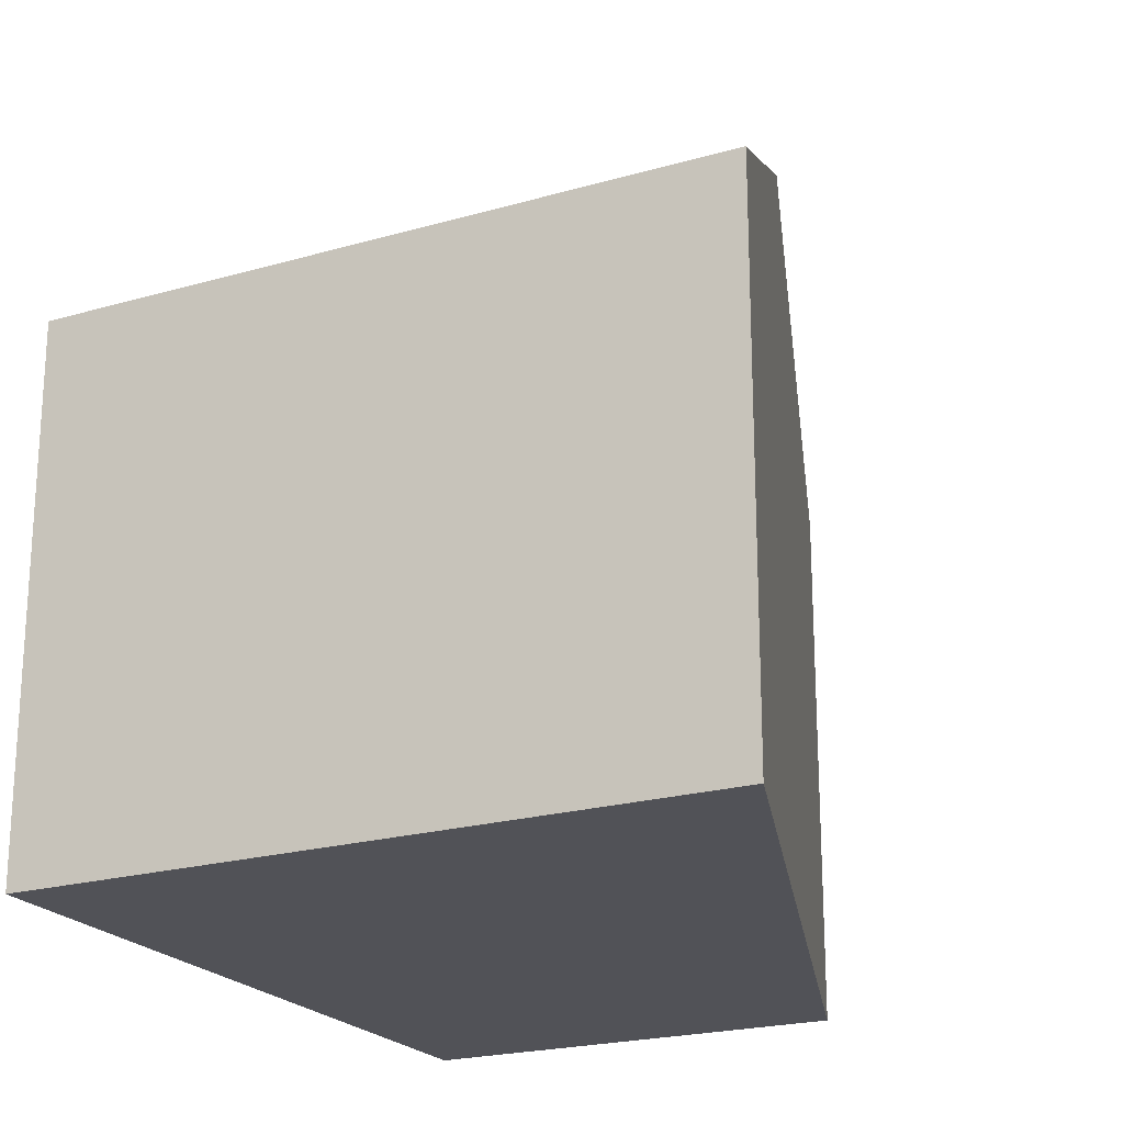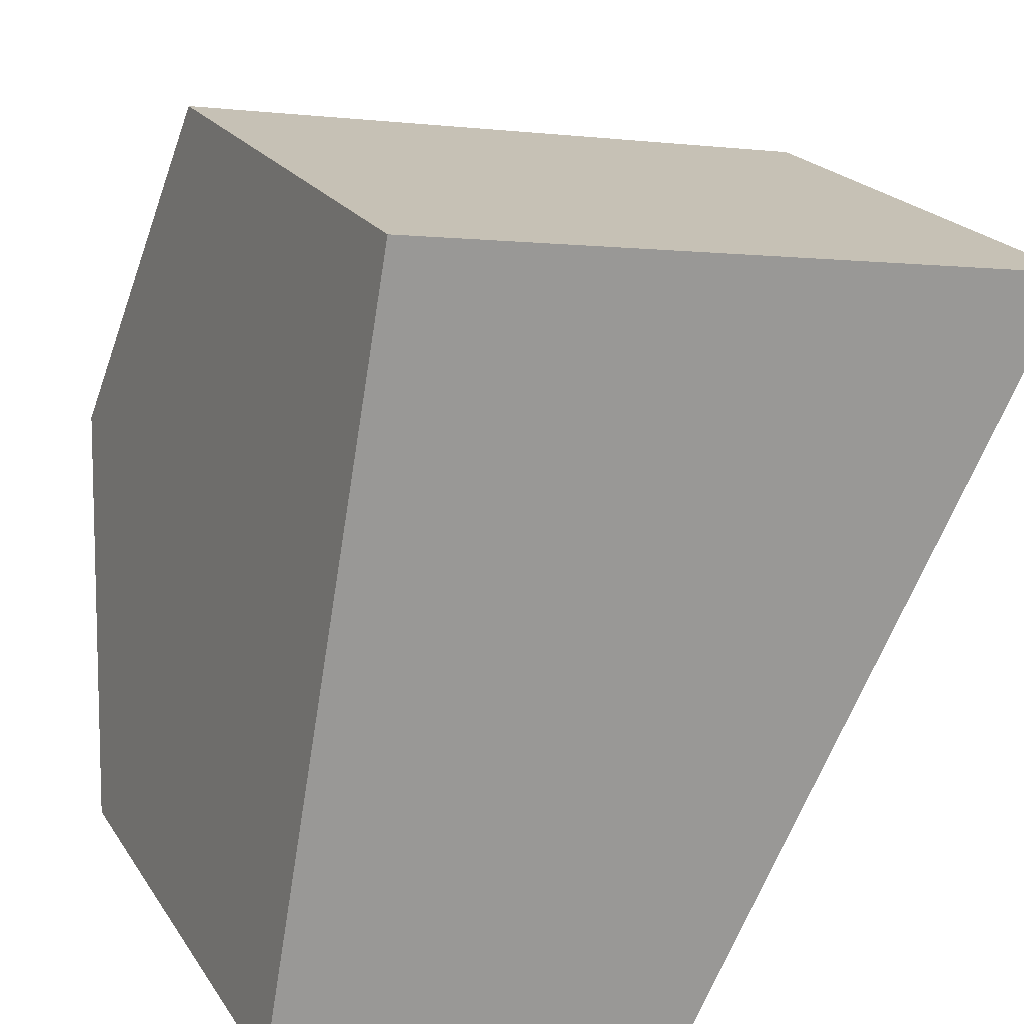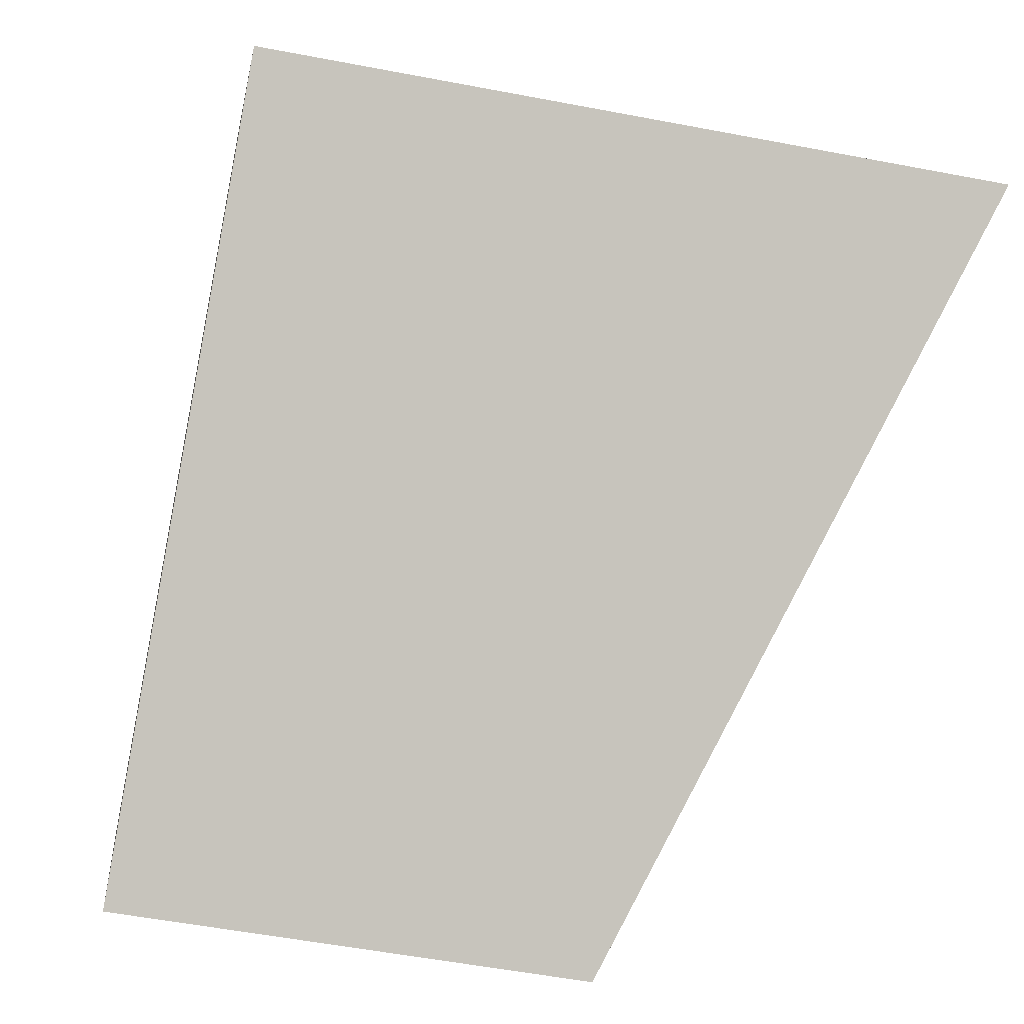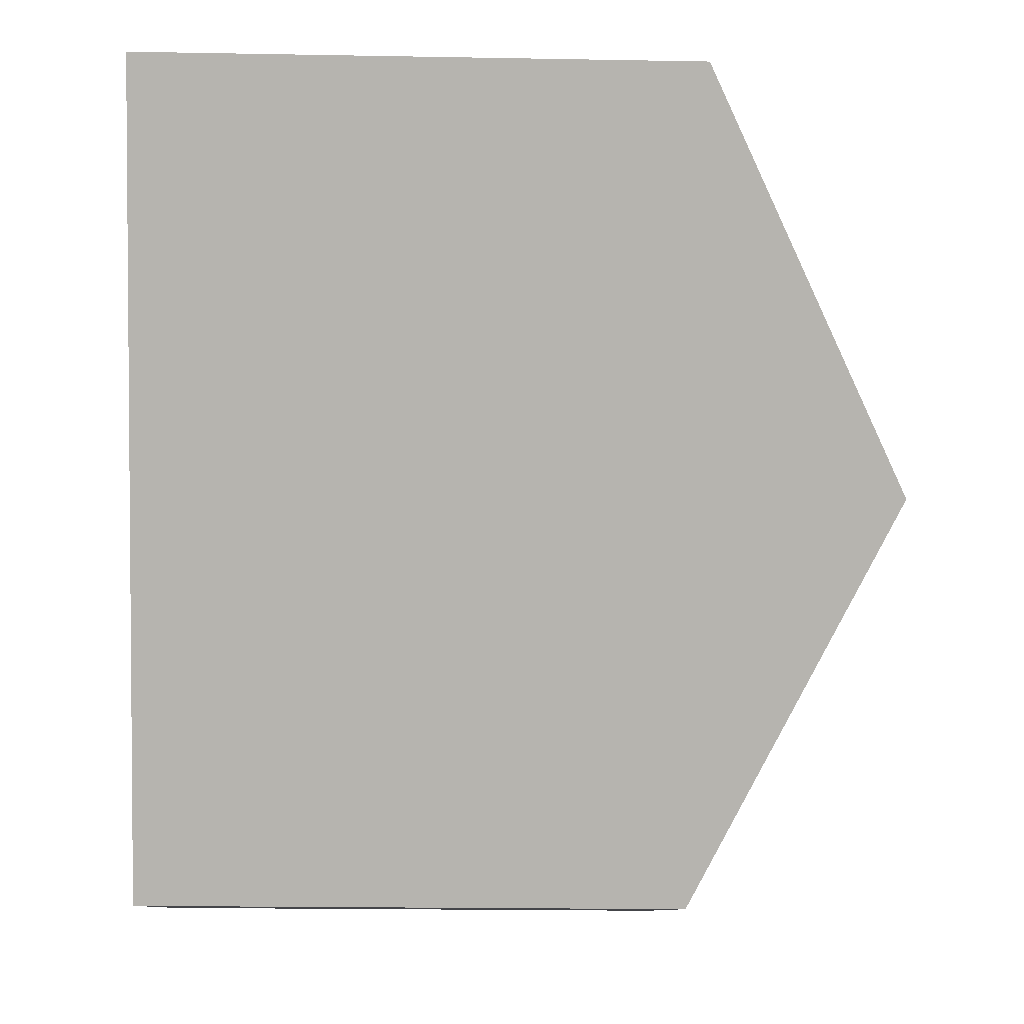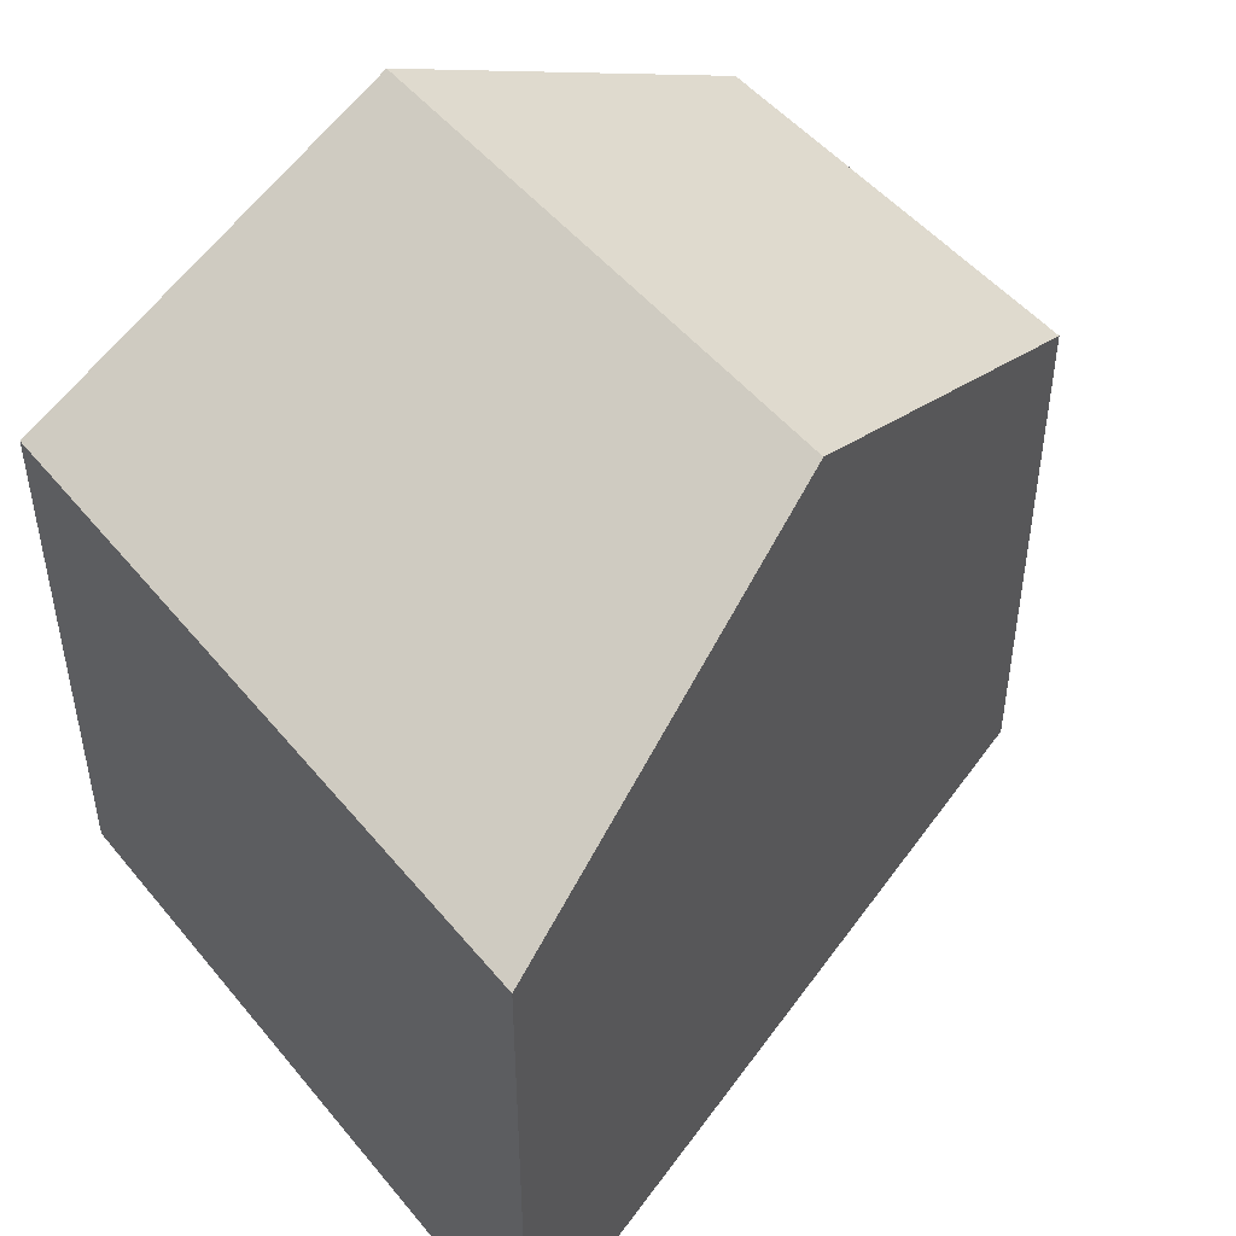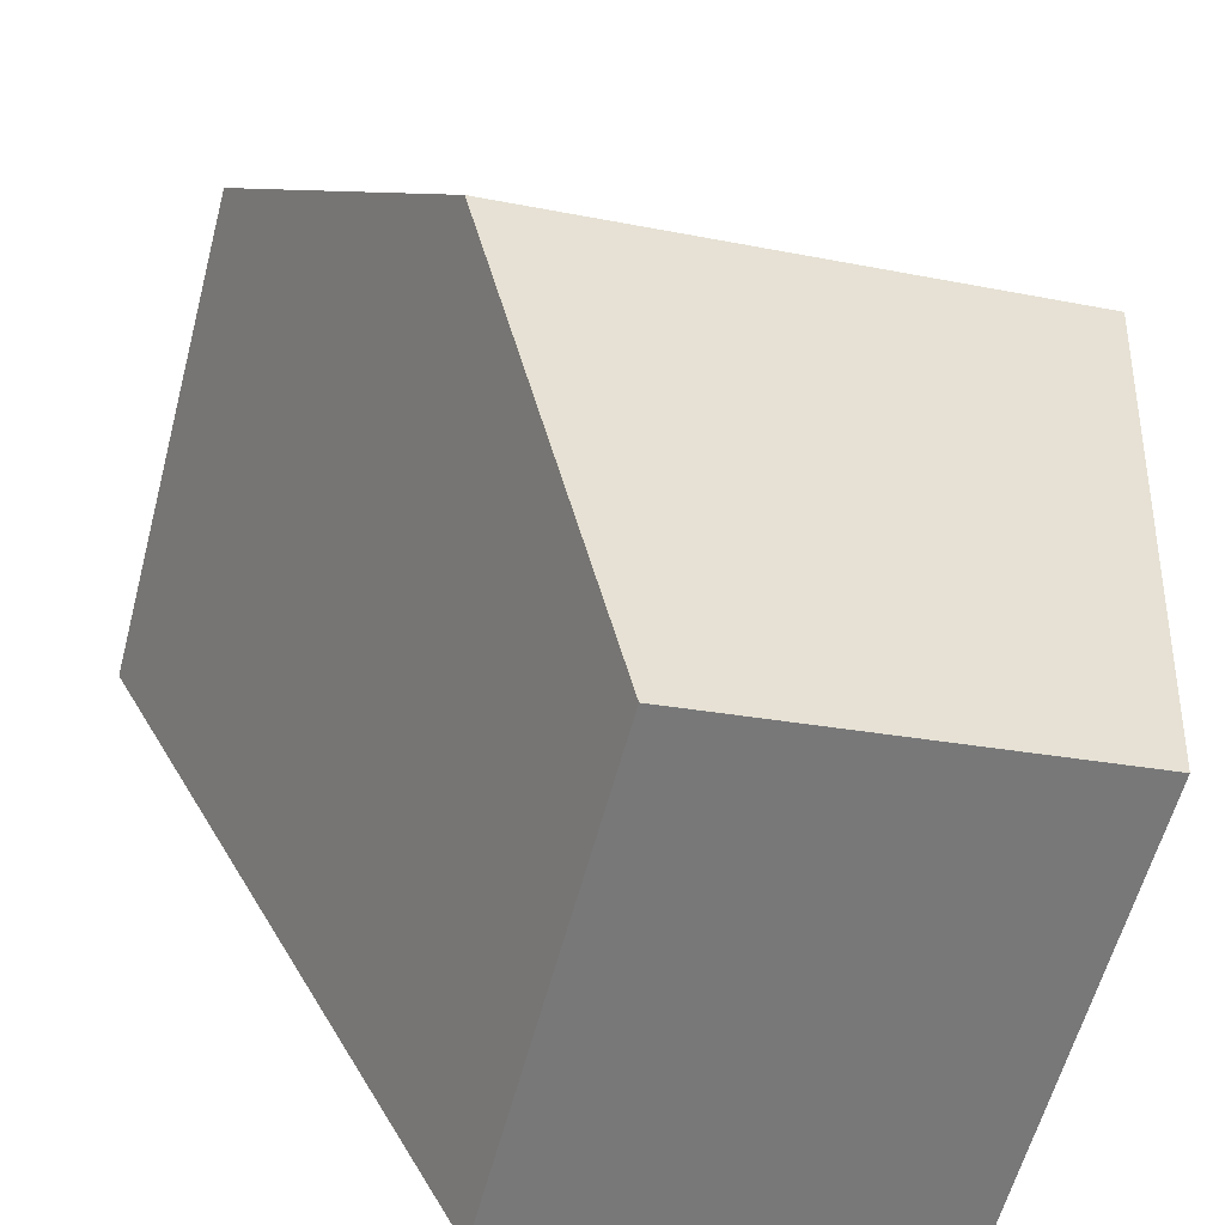
<metadata>
{"format":"obj","ext":"obj","renderer":"f3d","projection":"perspective","resolution":1024,"background":"white","views":[{"elev":-21.6,"azim":36.4,"up":"+Y"},{"elev":21.1,"azim":-24.1,"up":"+Z"},{"elev":1.0,"azim":-7.4,"up":"+Z"},{"elev":-18.6,"azim":88.0,"up":"+Z"},{"elev":48.8,"azim":61.9,"up":"+Y"},{"elev":-59.5,"azim":165.2,"up":"+Z"}]}
</metadata>
<code>
v  6.946 8.183 3.18
v  1.476 5.965 8.414
v  9.077 5.965 7.173
v  0.736 8.183 4.194
v  4.814 5.964 -0.814
v  0 5.979 3.661e-16
v  0 0 0
v  0.736 -2.568e-16 4.194
v  1.476 -5.152e-16 8.414
v  9.077 -4.392e-16 7.173
v  6.946 -1.947e-16 3.18
v  4.814 4.984e-17 -0.814
g defaultobject
f 1 2 3
f 2 1 4
f 5 4 1
f 4 5 6
f 7 4 6
f 4 7 2
f 2 7 8
f 2 8 9
f 9 3 2
f 3 9 10
f 10 1 3
f 1 10 5
f 5 10 11
f 5 11 12
f 5 7 6
f 7 5 12
f 8 10 9
f 10 8 7
f 10 7 12
f 10 12 11

</code>
